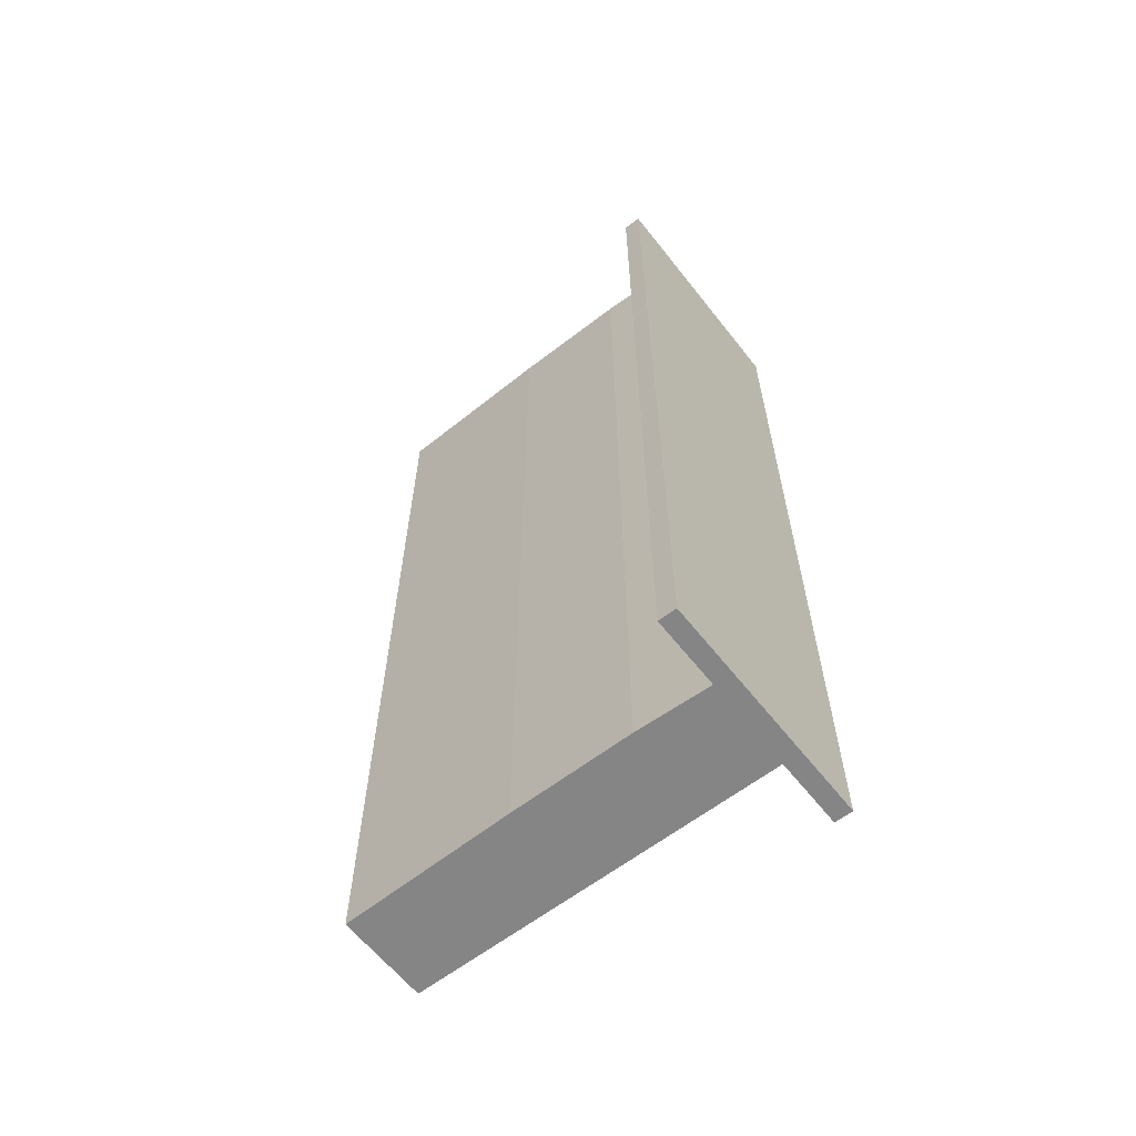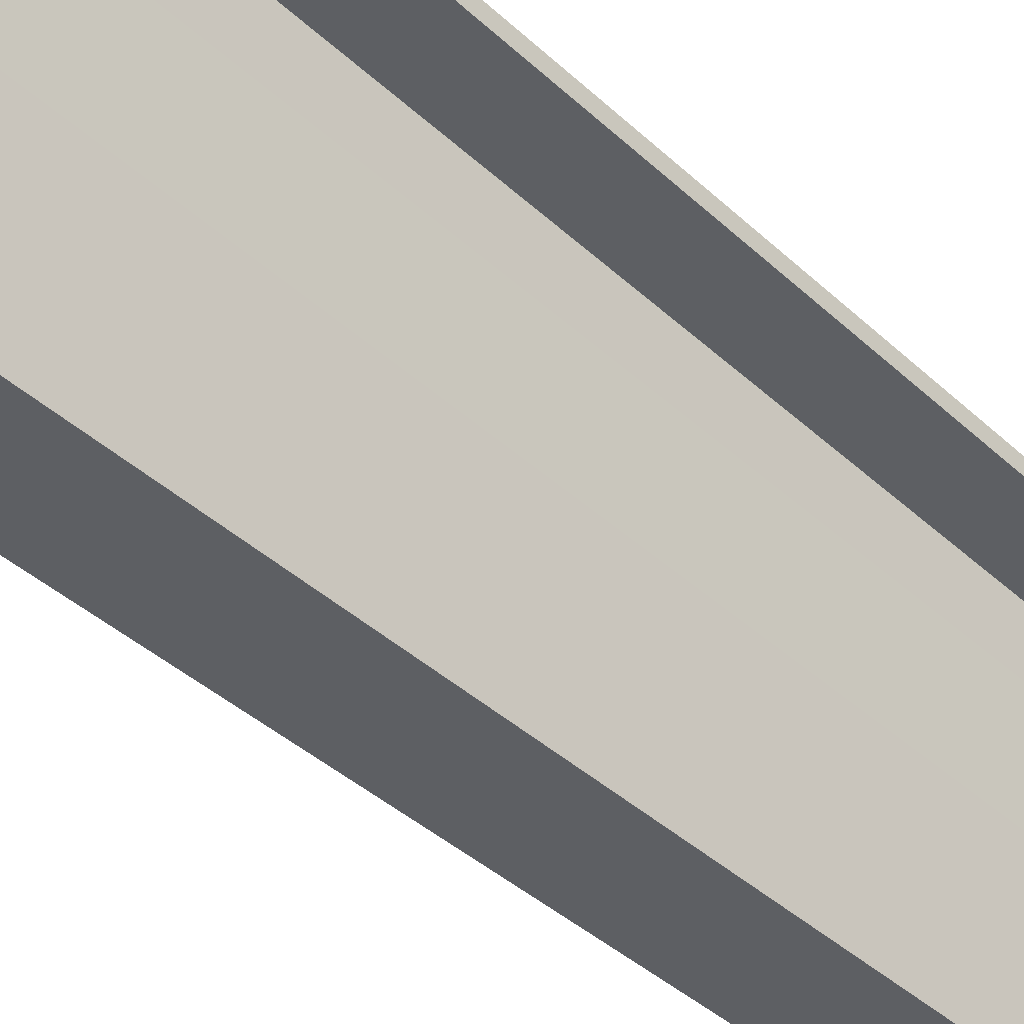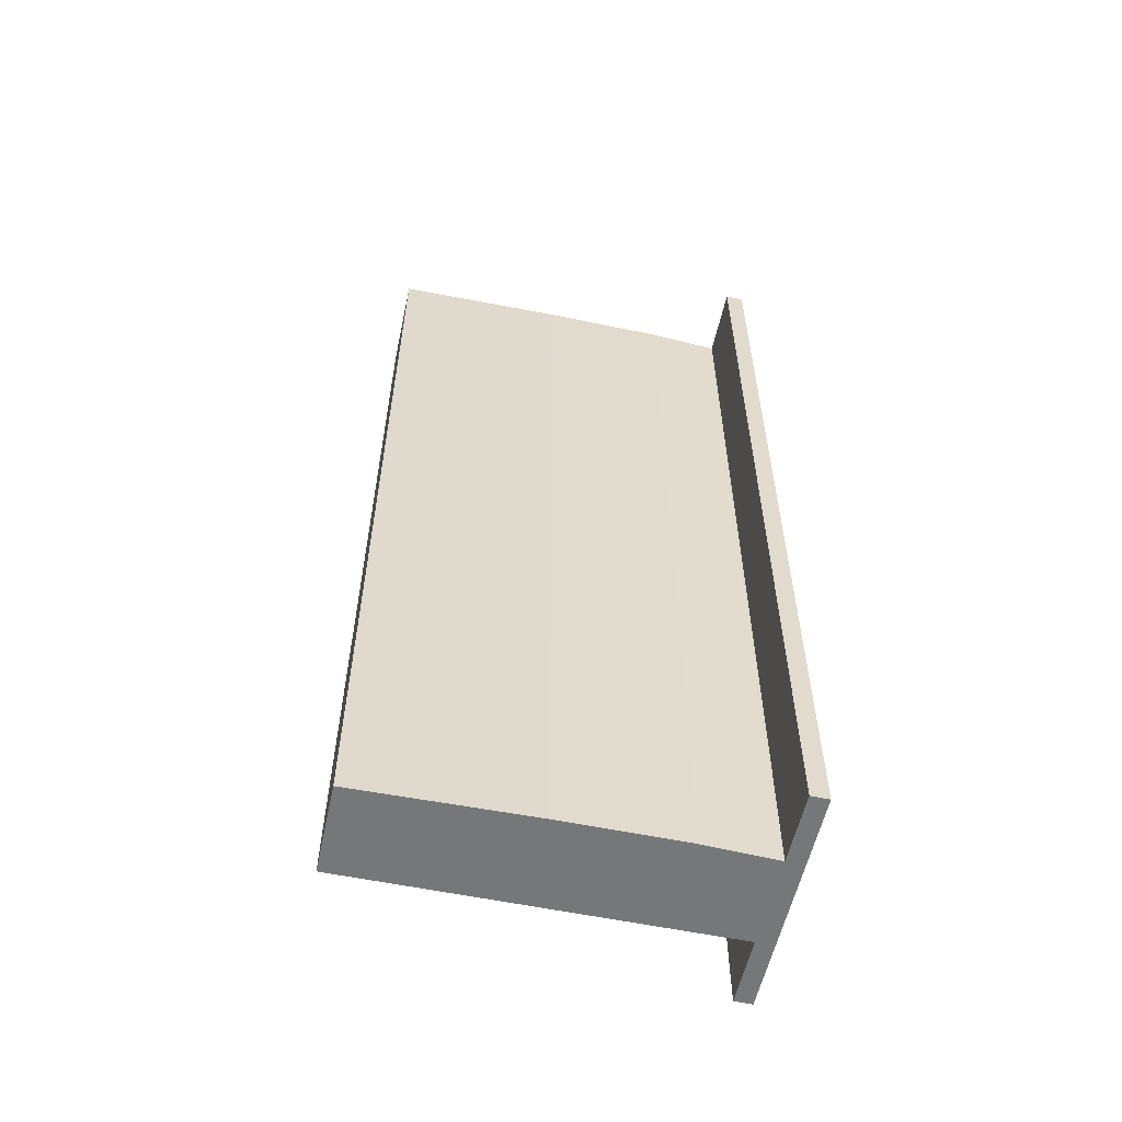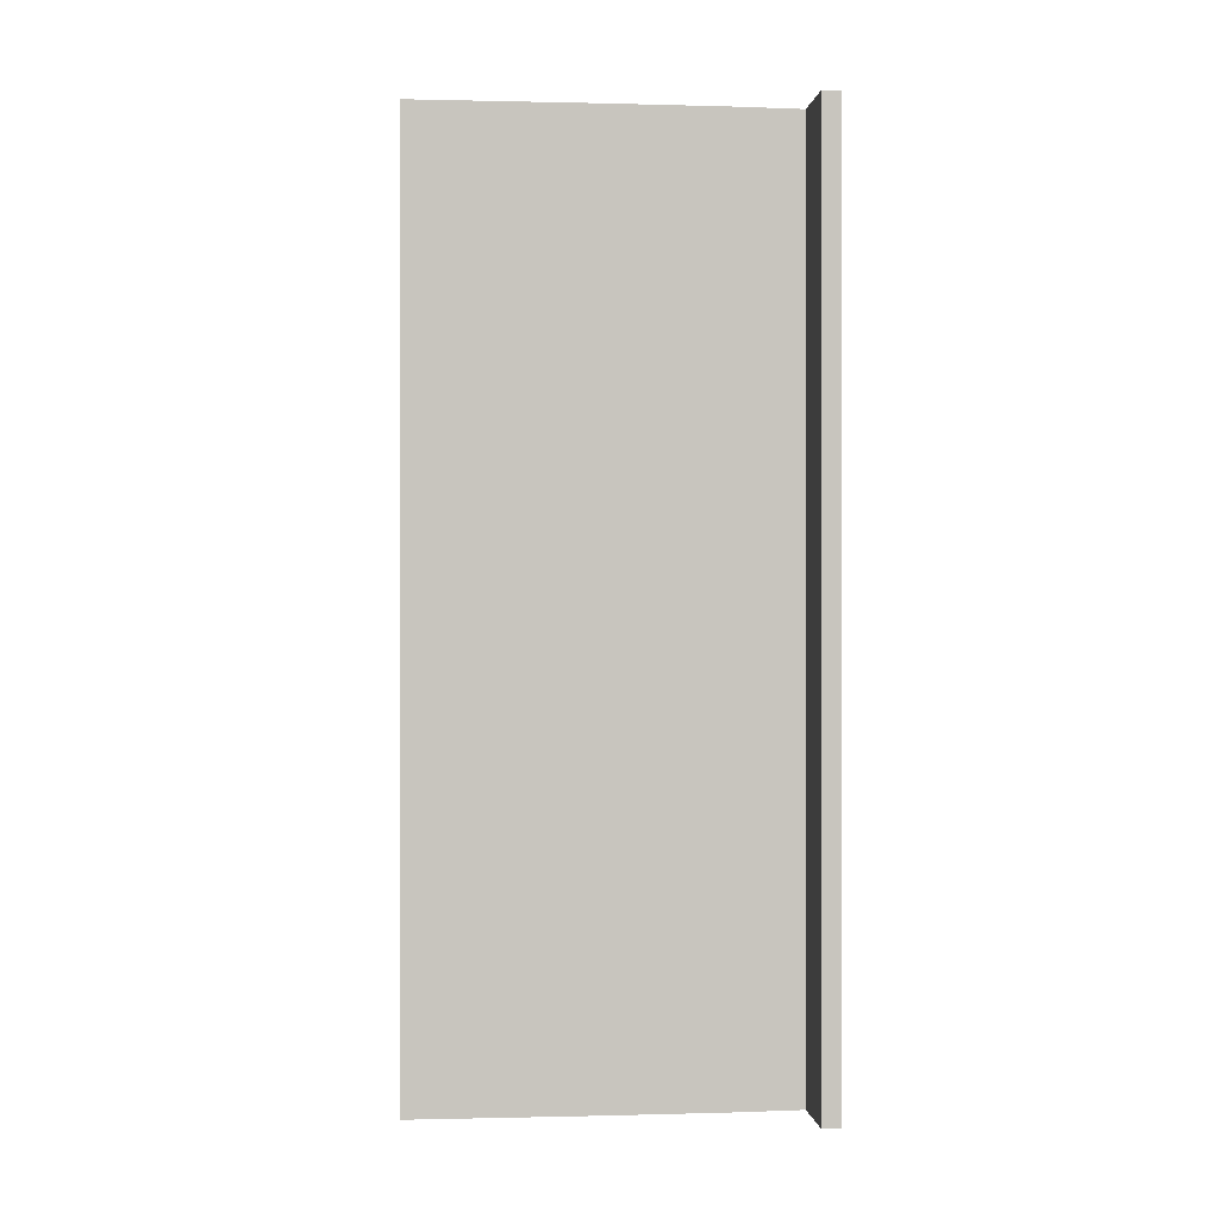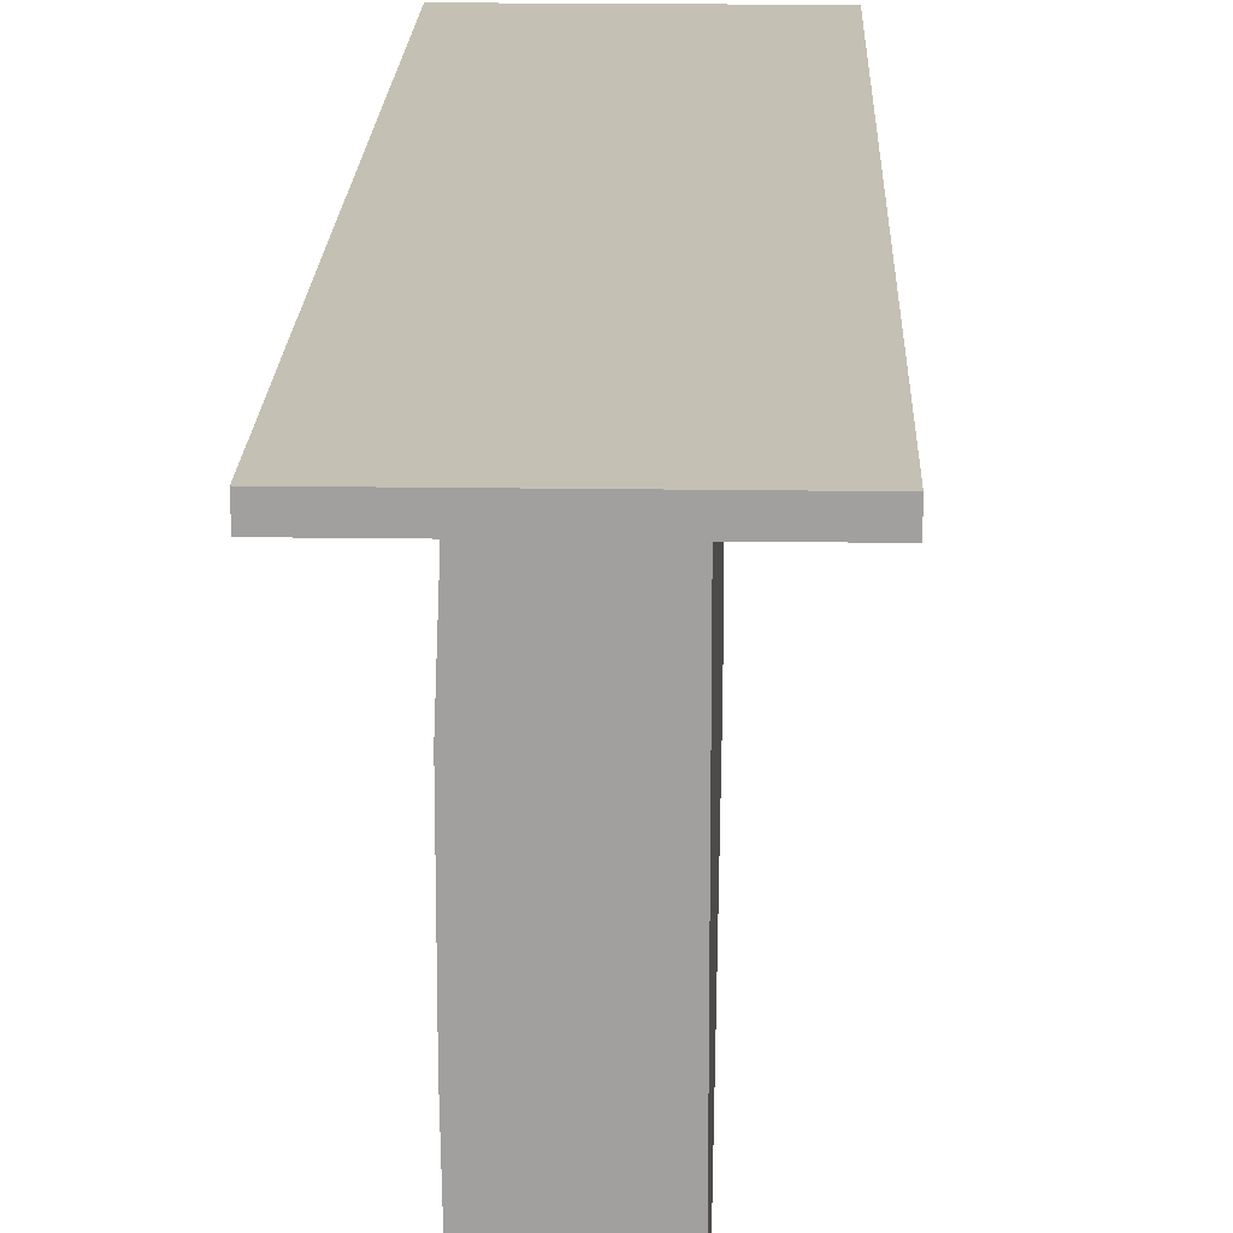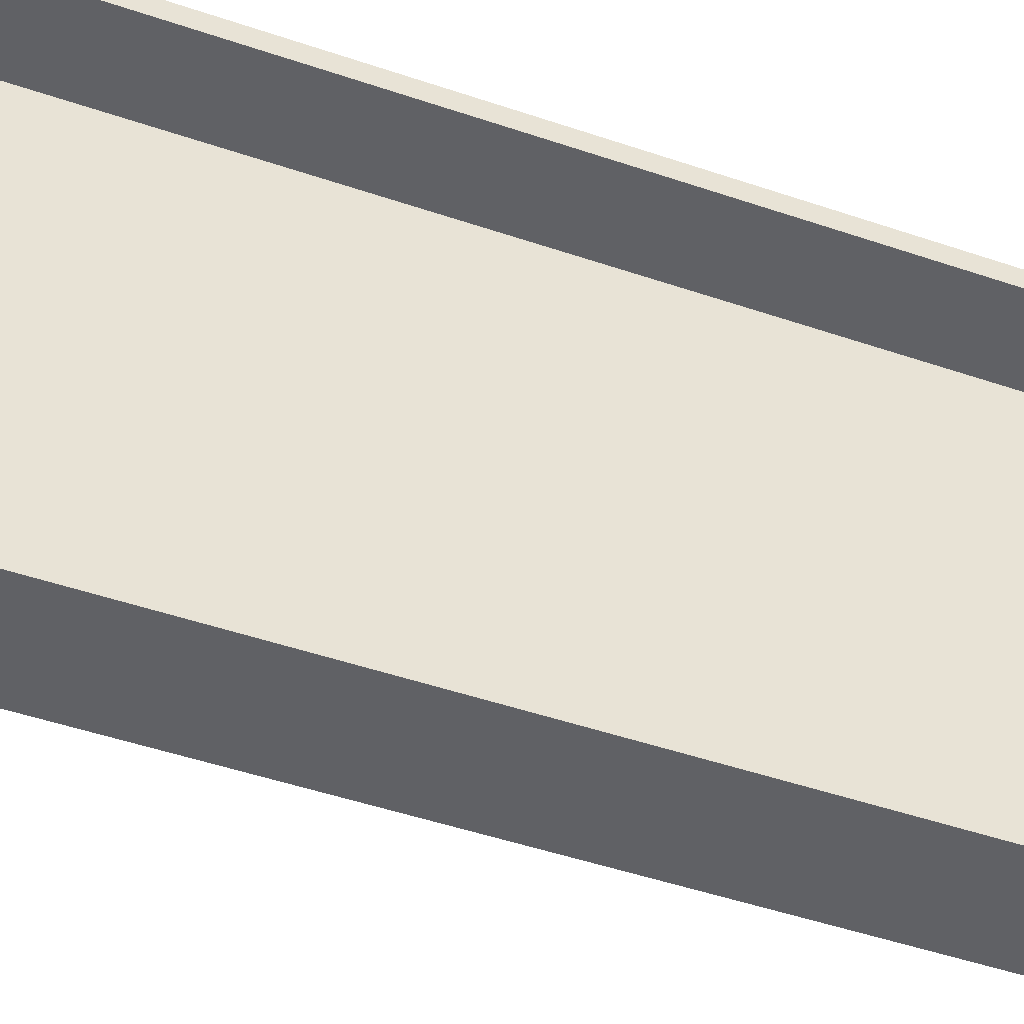
<metadata>
{"format":"obj","ext":"obj","renderer":"f3d","projection":"perspective","resolution":1024,"background":"white","views":[{"elev":-61.9,"azim":128.1,"up":"+Z"},{"elev":-40.3,"azim":41.6,"up":"+Y"},{"elev":-57.0,"azim":77.7,"up":"+Z"},{"elev":-0.0,"azim":84.1,"up":"+Z"},{"elev":18.0,"azim":-178.3,"up":"+Y"},{"elev":-47.2,"azim":-111.2,"up":"+Y"}]}
</metadata>
<code>
o LowWall1_Cube.002
v -0.05 0 0.5
v -0.05 0.4 0.5
v -0.05 0 -0.5
v -0.05 0.4 -0.5
v 0.05 0 0.5
v 0.05 0.4 0.5
v 0.05 0 -0.5
v 0.05 0.4 -0.5
v -0.05 0.1925 0.5
v -0.05 0.3194 0.5
v -0.05 0.3194 -0.5
v -0.05 0.1925 -0.5
v 0.05323 0.3194 -0.5
v 0.05323 0.1925 -0.5
v 0.05323 0.3194 0.5
v 0.05323 0.1925 0.5
v 0.05323 0.1893 0.5
v -0.05 0.1893 0.5
v 0.05323 0.3226 0.5
v -0.05 0.3226 0.5
v 0.05323 0.1893 -0.5
v 0.05323 0.3226 -0.5
v -0.05 0.1893 -0.5
v -0.05 0.3226 -0.5
v -0.05 0.4033 0.5
v -0.05 0.4033 -0.5
v 0.05 0.4033 -0.5
v 0.05 0.4033 0.5
v -0.04449 0.4229 0.4449
v -0.04449 0.4229 -0.4449
v 0.04449 0.4229 0.4449
v 0.04449 0.4229 -0.4449
v -0.1267 0.4033 0.5
v -0.1267 0.4033 -0.5
v 0.1267 0.4033 -0.5
v 0.1267 0.4033 0.5
v -0.1267 0.4229 0.5
v -0.1267 0.4229 -0.5
v 0.1267 0.4229 -0.5
v 0.1267 0.4229 0.5
v -0.05 0.4229 0.5
v -0.05 0.4229 -0.5
v 0.05 0.4229 0.5
v 0.05 0.4229 -0.5
v -0.04514 0.4229 0.4514
v -0.04514 0.4229 -0.4514
v 0.04514 0.4229 0.4514
v 0.04514 0.4229 -0.4514
v -0.04495 0.4229 0.4495
v -0.04495 0.4229 -0.4495
v 0.04495 0.4229 0.4495
v 0.04495 0.4229 -0.4495
v -0.04469 0.4229 0.4469
v -0.04469 0.4229 -0.4469
v 0.04469 0.4229 0.4469
v 0.04469 0.4229 -0.4469
f 8 28 6
f 7 1 3
f 2 26 4
f 4 27 8
f 7 3 23
f 6 25 2
f 23 1 18
f 17 7 21
f 18 1 5
f 25 34 26
f 27 36 28
f 8 27 28
f 7 5 1
f 2 25 26
f 4 26 27
f 11 24 13
f 24 4 8
f 13 24 22
f 8 22 24
f 13 14 12
f 14 21 23
f 23 21 7
f 23 12 14
f 12 11 13
f 6 28 25
f 10 20 11
f 20 2 24
f 11 20 24
f 2 4 24
f 11 12 10
f 12 23 9
f 10 12 9
f 18 9 23
f 23 3 1
f 13 22 15
f 22 8 19
f 15 22 19
f 8 6 19
f 15 16 13
f 16 17 14
f 13 16 14
f 21 14 17
f 17 5 7
f 15 19 10
f 19 6 20
f 10 19 20
f 6 2 20
f 10 9 15
f 9 18 16
f 16 15 9
f 5 17 18
f 17 16 18
f 25 33 34
f 27 35 36
f 30 31 32
f 30 29 31
f 26 44 27
f 41 33 25
f 28 41 25
f 33 38 34
f 35 40 36
f 26 38 42
f 42 37 41
f 28 40 43
f 44 35 27
f 43 39 44
f 46 41 45
f 45 43 47
f 48 42 46
f 47 44 48
f 50 45 49
f 49 47 51
f 52 46 50
f 51 48 52
f 53 50 49
f 55 49 51
f 54 52 50
f 56 51 52
f 30 53 29
f 29 55 31
f 32 54 30
f 31 56 32
f 26 42 44
f 41 37 33
f 28 43 41
f 33 37 38
f 35 39 40
f 26 34 38
f 42 38 37
f 28 36 40
f 44 39 35
f 43 40 39
f 46 42 41
f 45 41 43
f 48 44 42
f 47 43 44
f 50 46 45
f 49 45 47
f 52 48 46
f 51 47 48
f 53 54 50
f 55 53 49
f 54 56 52
f 56 55 51
f 30 54 53
f 29 53 55
f 32 56 54
f 31 55 56

</code>
